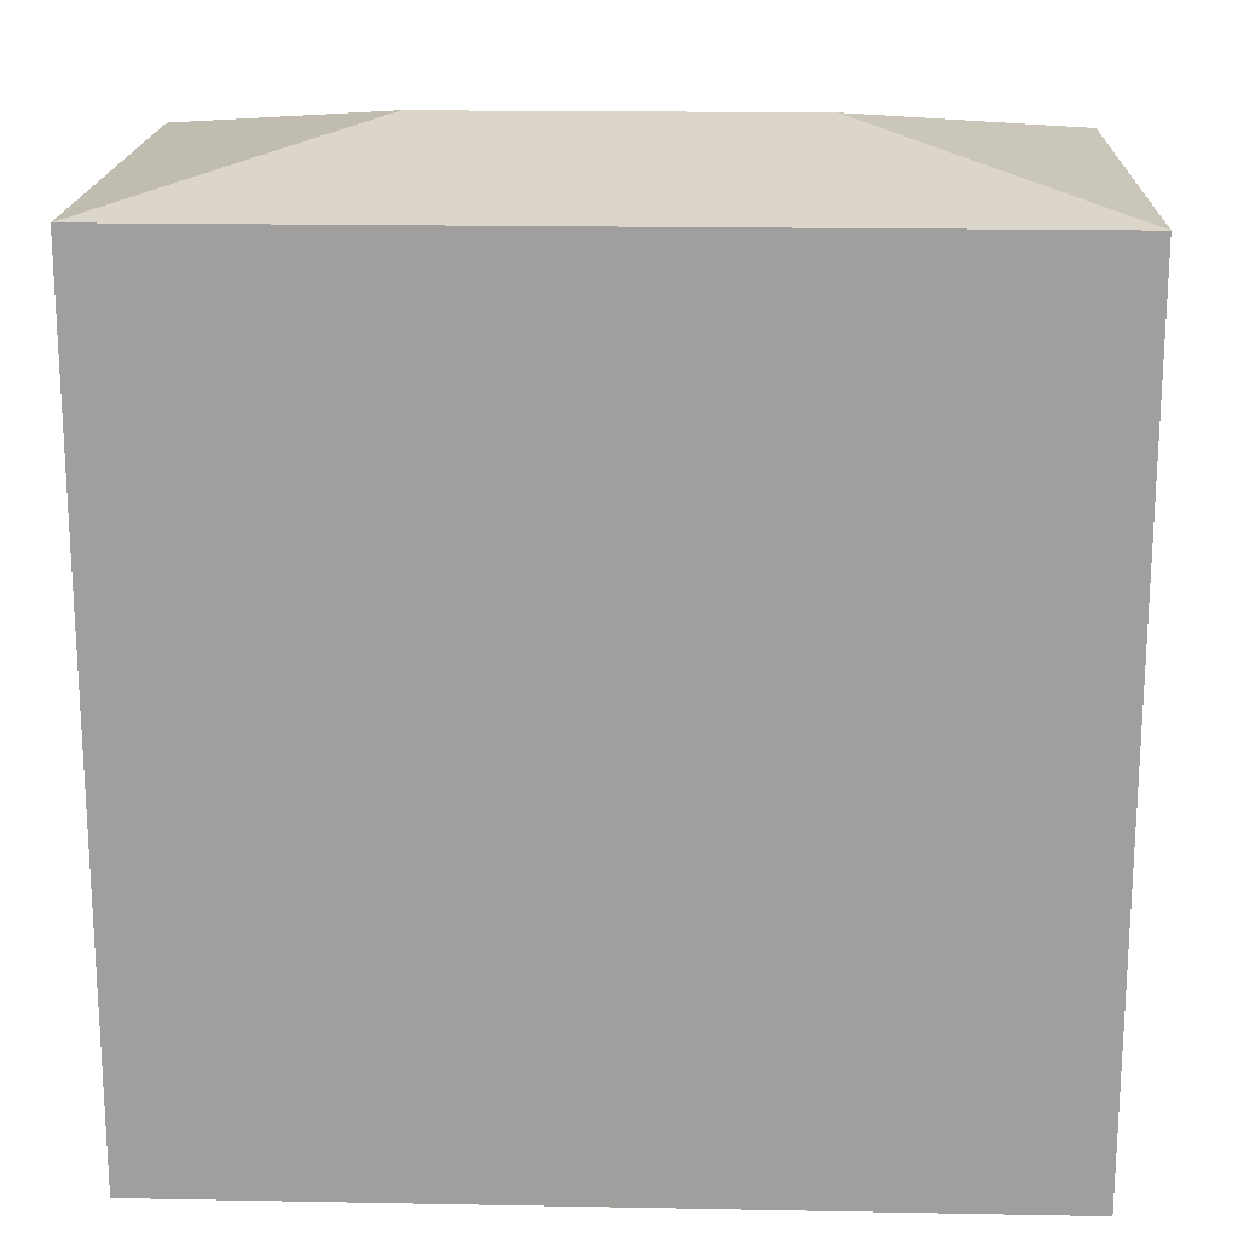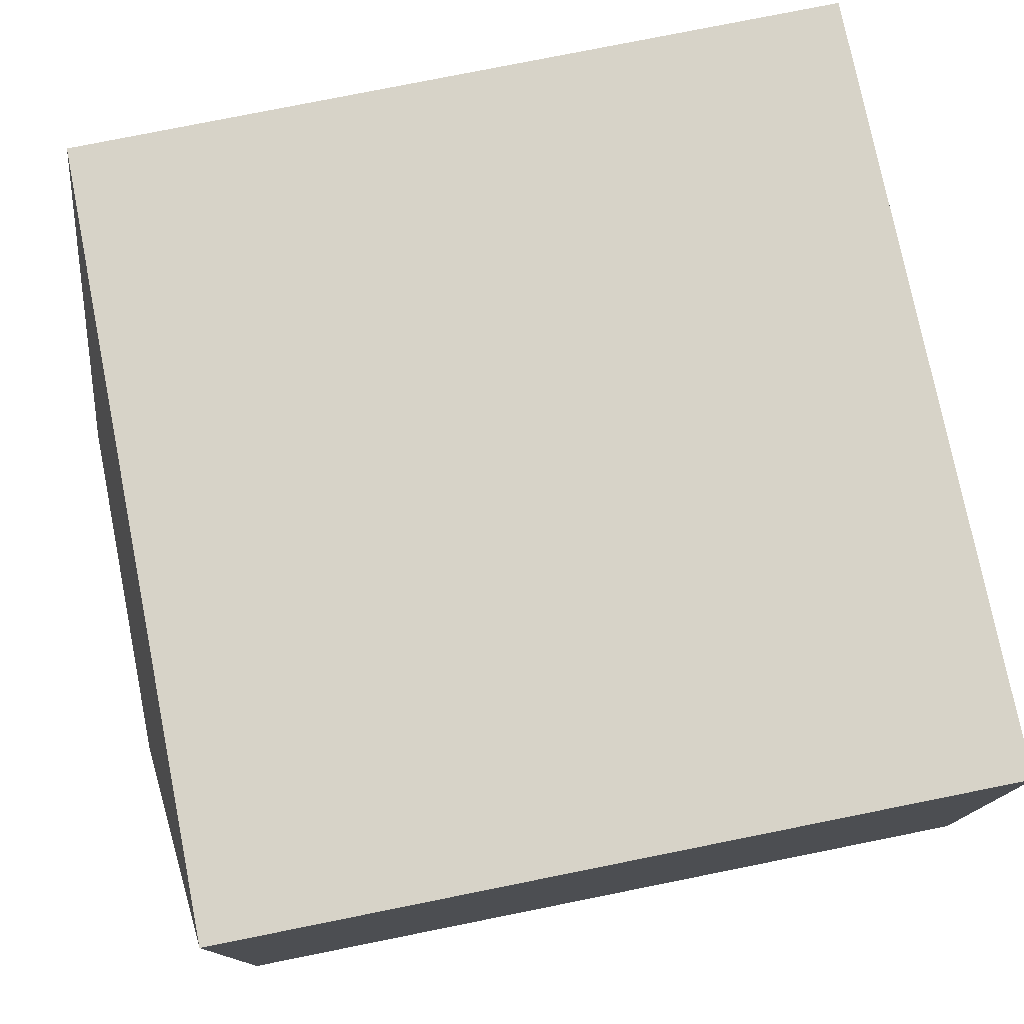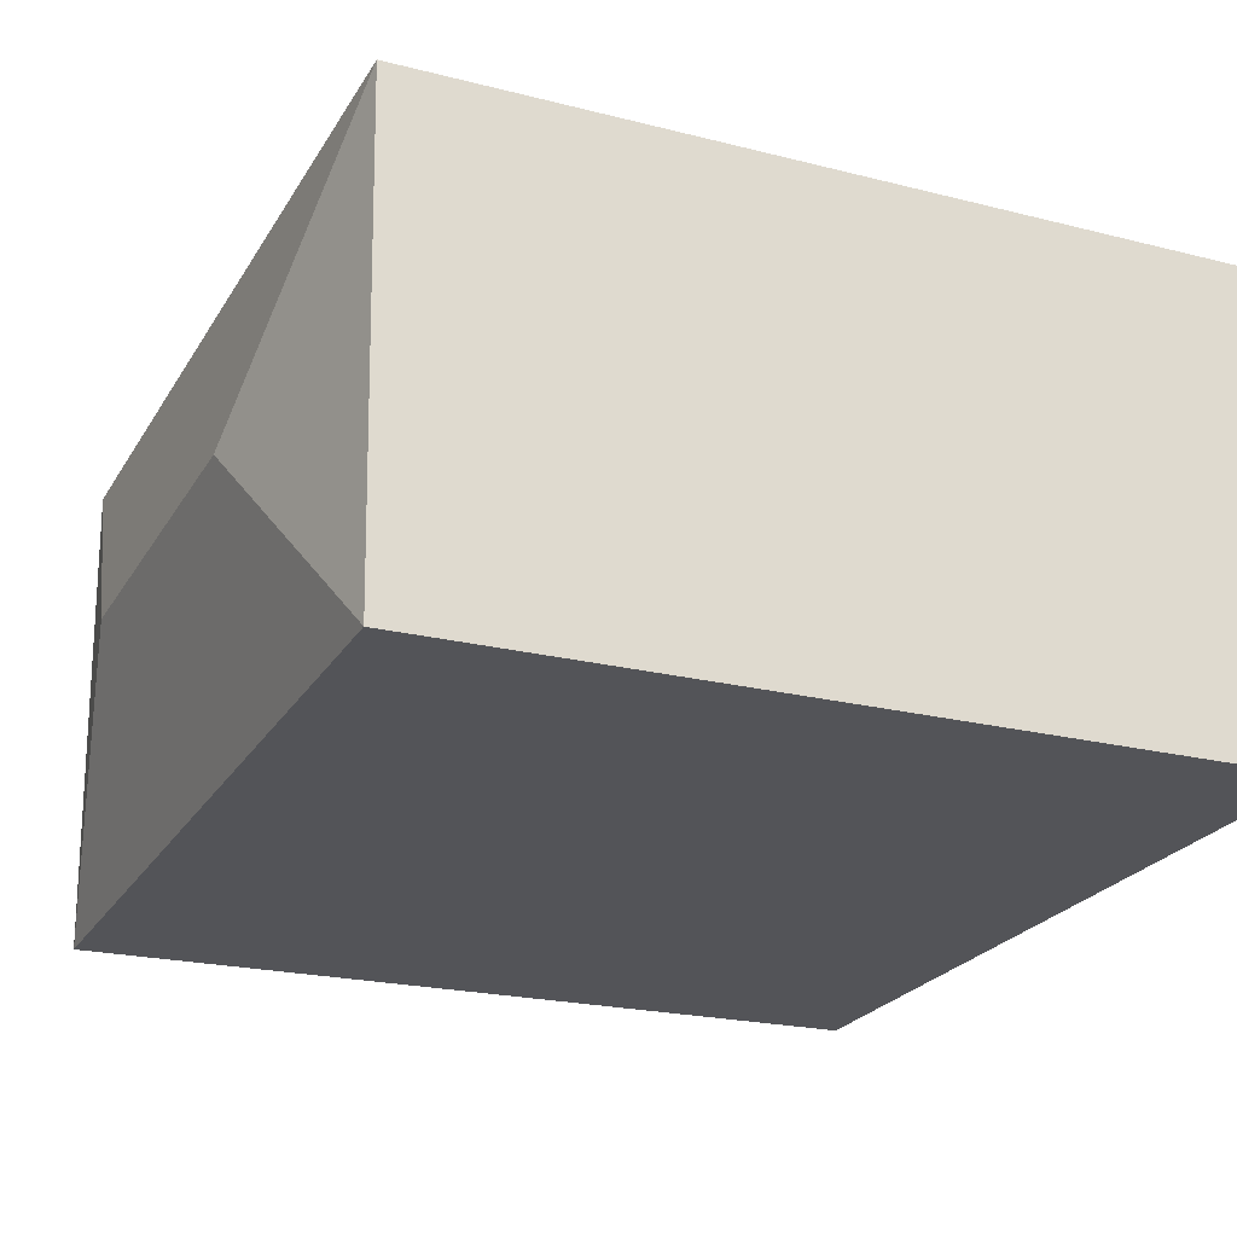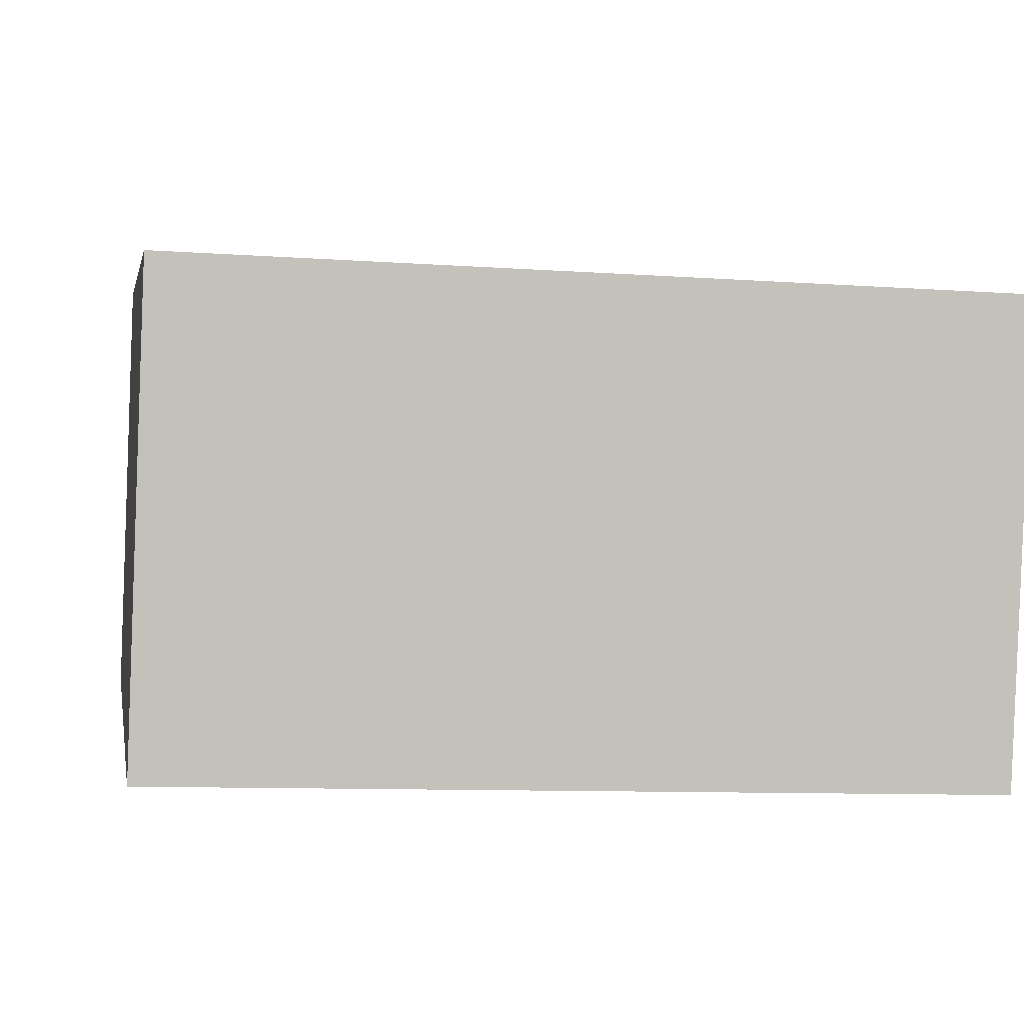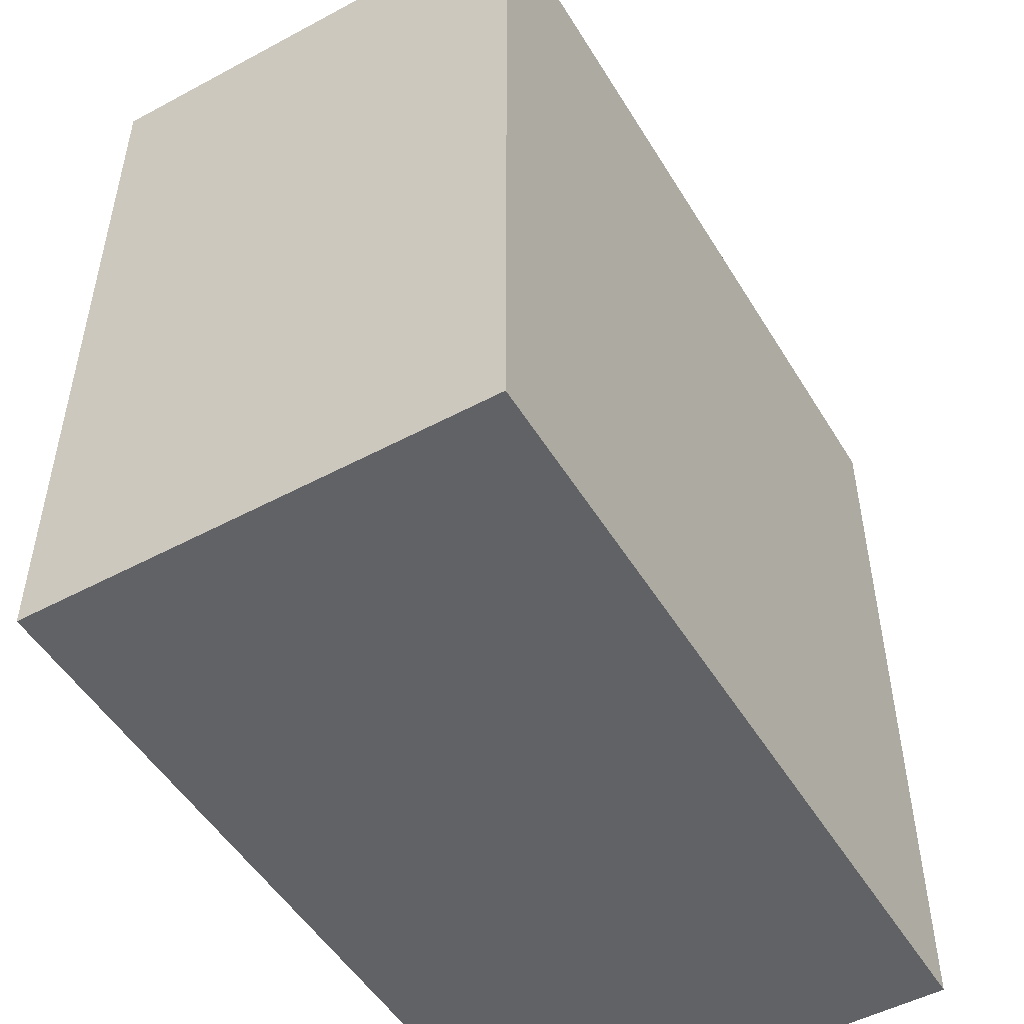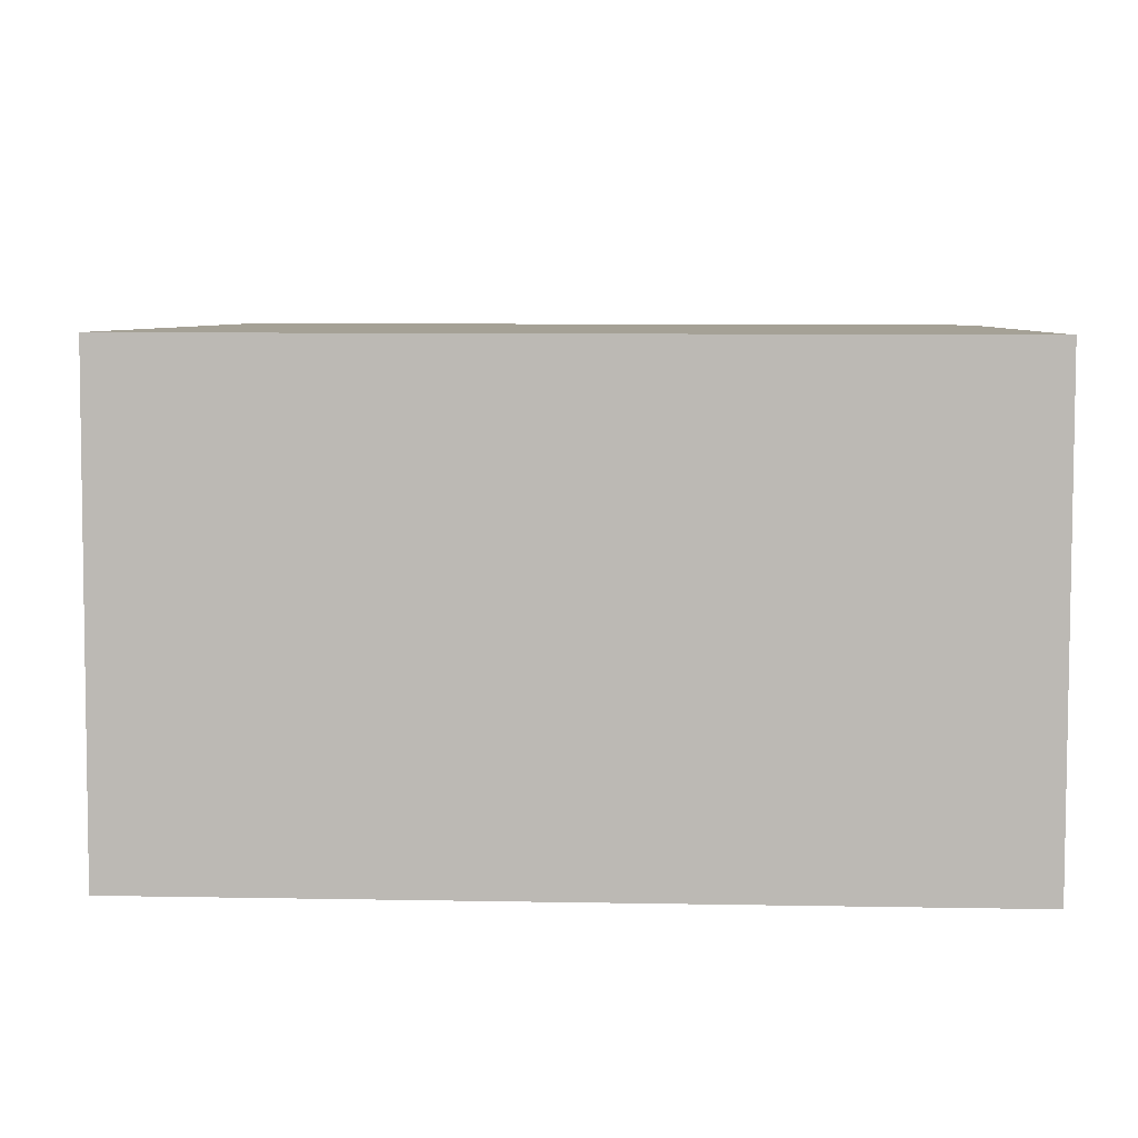
<metadata>
{"format":"obj","ext":"obj","renderer":"f3d","projection":"perspective","resolution":1024,"background":"white","views":[{"elev":18.4,"azim":4.3,"up":"+Y"},{"elev":79.0,"azim":-101.3,"up":"+Z"},{"elev":-21.6,"azim":-114.1,"up":"+Z"},{"elev":2.6,"azim":-10.0,"up":"+Z"},{"elev":-50.6,"azim":-57.4,"up":"+Y"},{"elev":8.2,"azim":-87.0,"up":"+Z"}]}
</metadata>
<code>
v  7.298 25.66 6.756
v  0.241 24.22 6.236
v  0.542 24.22 14.05
v  0 24.22 1.483e-15
v  17.78 25.66 6.351
v  20.81 24.22 13.27
v  25.08 24.22 13.11
v  15.02 24.22 13.49
v  24.81 24.22 6.236
v  24.54 24.22 -0.946
v  20.81 24.22 -0.802
v  10.23 24.22 -0.395
v  0 0 0
v  0.542 -8.605e-16 14.05
v  0.241 -3.818e-16 6.236
v  25.08 -8.026e-16 13.11
v  20.81 -8.127e-16 13.27
v  15.02 -8.263e-16 13.49
v  24.54 5.793e-17 -0.946
v  24.81 -3.818e-16 6.236
v  20.81 4.911e-17 -0.802
v  10.23 2.419e-17 -0.395
g defaultobject
f 1 2 3
f 2 1 4
f 5 6 7
f 6 5 8
f 8 5 3
f 3 5 1
f 9 5 7
f 5 9 10
f 11 5 10
f 5 11 12
f 5 12 1
f 1 12 4
f 13 2 4
f 2 13 3
f 3 13 14
f 14 13 15
f 14 8 3
f 8 14 6
f 6 14 7
f 7 14 16
f 16 14 17
f 17 14 18
f 16 9 7
f 9 16 10
f 10 16 19
f 19 16 20
f 19 11 10
f 11 19 12
f 12 19 4
f 4 19 21
f 4 21 13
f 13 21 22
f 17 20 16
f 20 17 18
f 20 18 19
f 19 18 14
f 19 14 21
f 21 14 22
f 22 14 15
f 22 15 13

</code>
